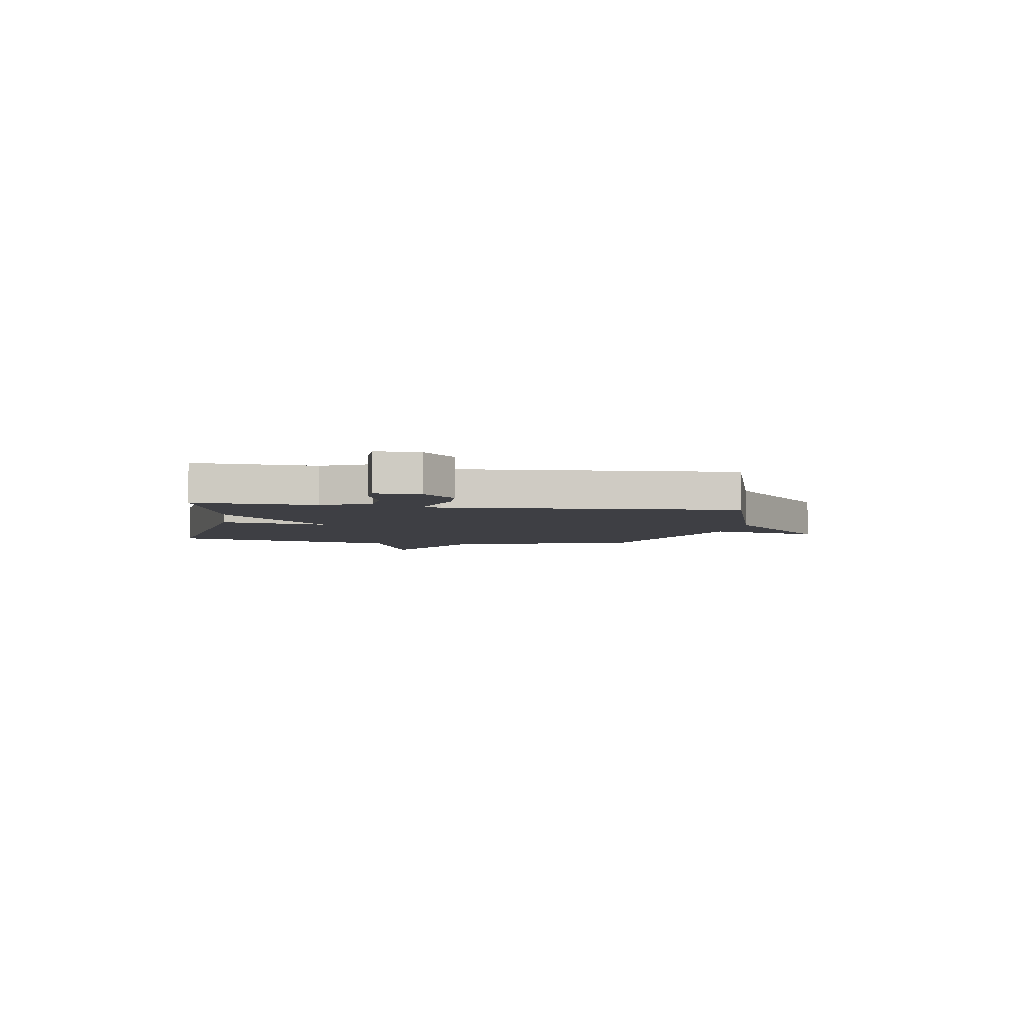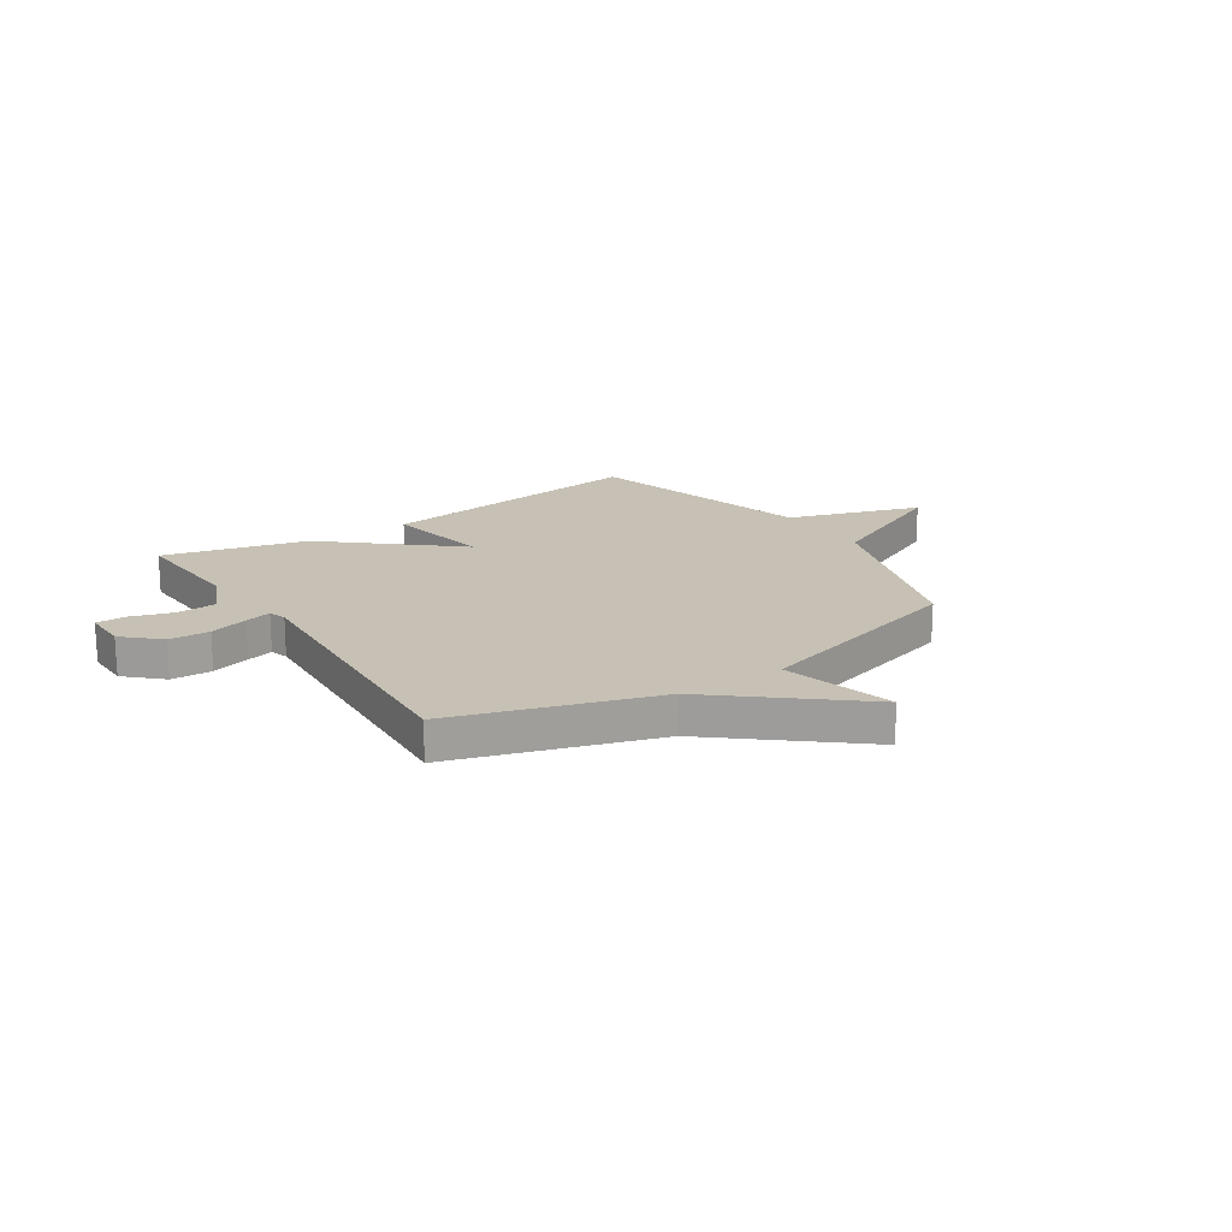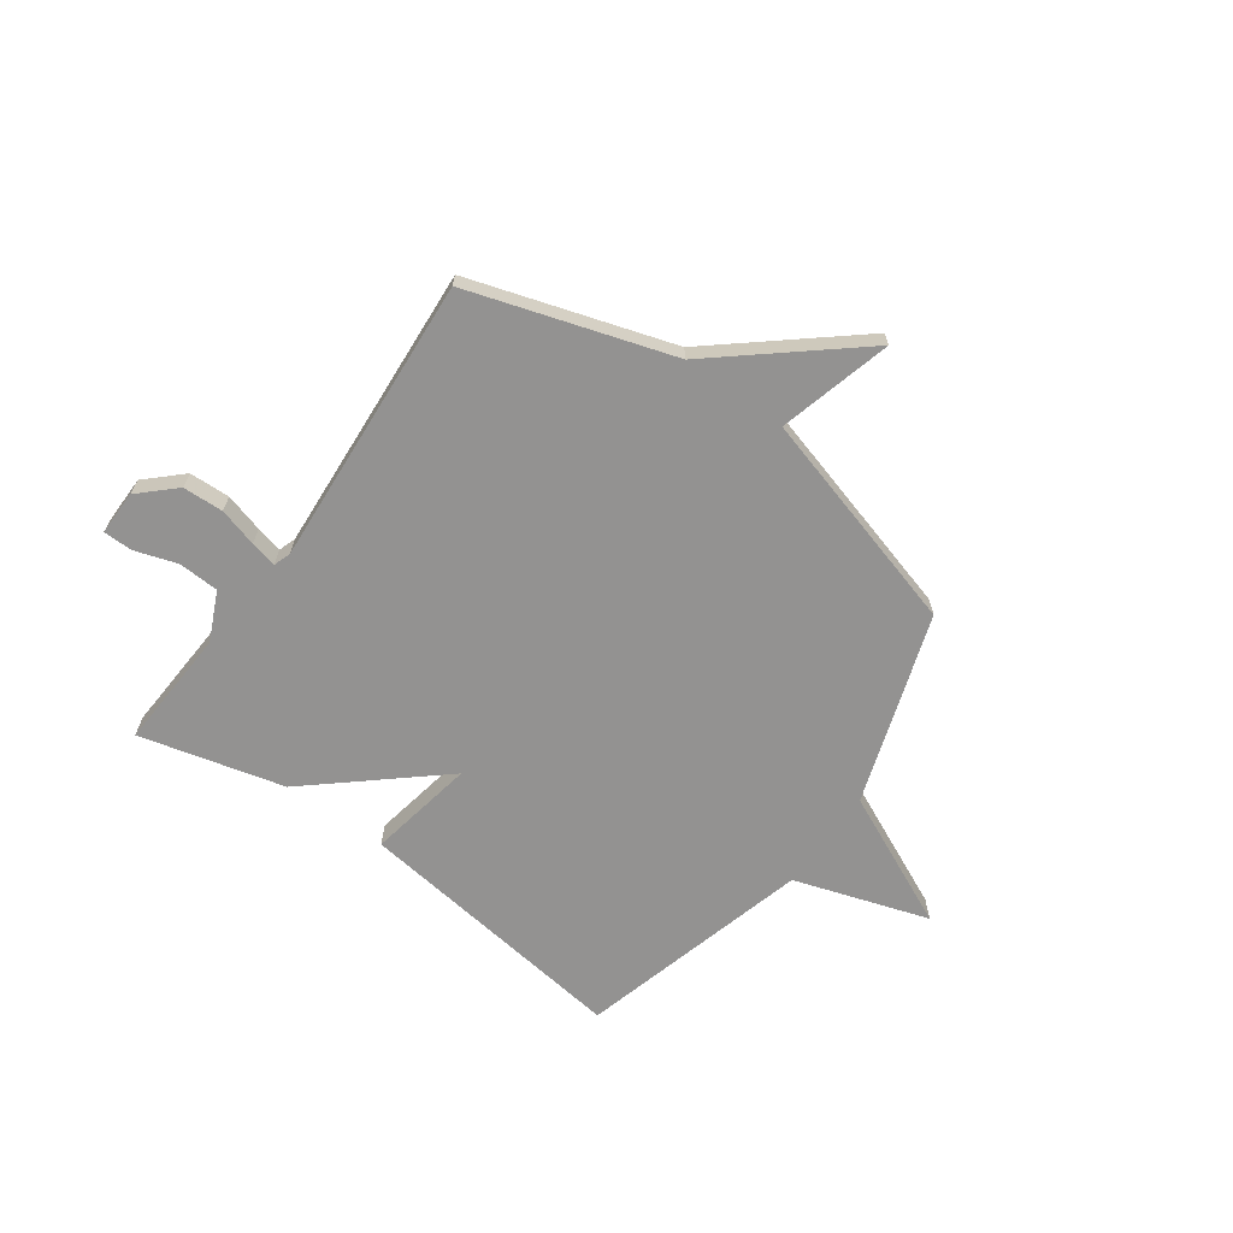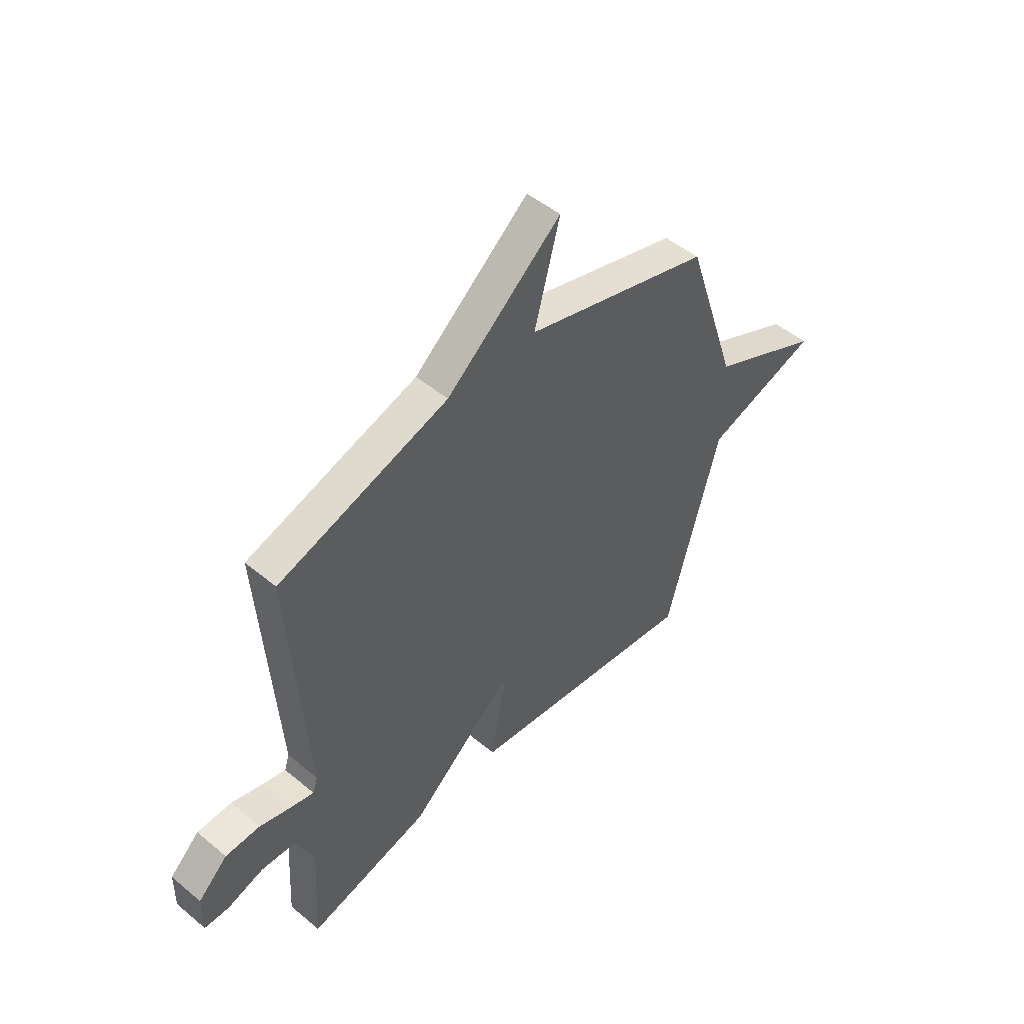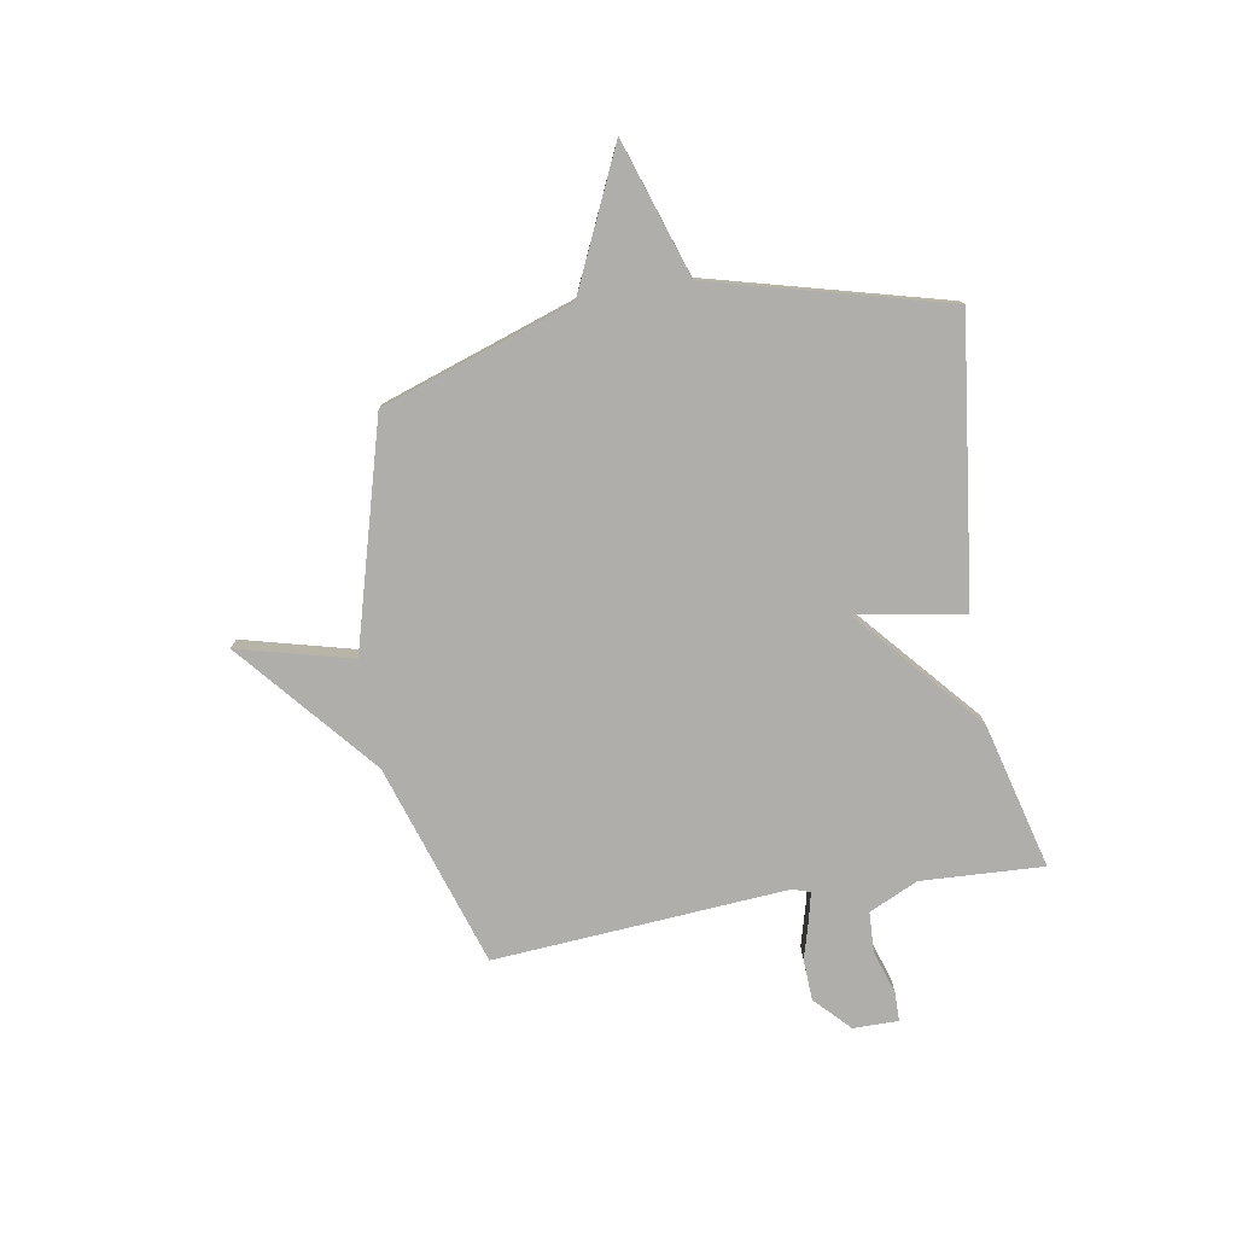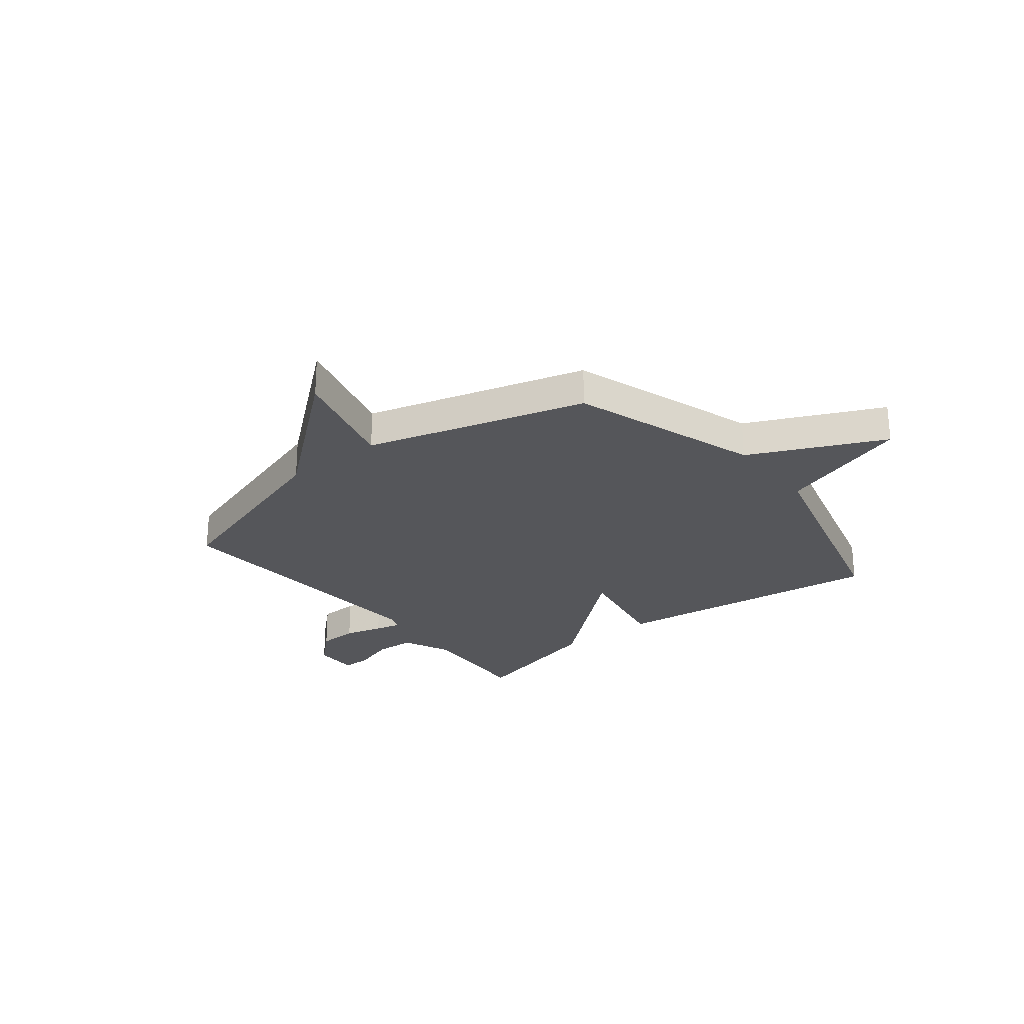
<metadata>
{"format":"obj","ext":"obj","renderer":"f3d","projection":"perspective","resolution":1024,"background":"white","views":[{"elev":-4.4,"azim":-99.3,"up":"+Y"},{"elev":18.6,"azim":-33.5,"up":"+Y"},{"elev":-66.5,"azim":-35.6,"up":"+Y"},{"elev":49.0,"azim":-47.3,"up":"+Z"},{"elev":-77.6,"azim":100.1,"up":"+Y"},{"elev":-25.9,"azim":38.5,"up":"+Y"}]}
</metadata>
<code>
v -0.5 0.07 -0.5
v -0.487 0.07 -0.271
v -0.529 0.07 -0.179
v -0.605 0.07 -0.175
v -0.686 0.07 -0.201
v -0.741 0.07 -0.2
v -0.74 0.07 -0.115
v -0.674 0.07 -0.053
v -0.597 0.07 -0.05
v -0.524 0.07 -0.071
v -0.474 0.07 -0.083
v -0.463 0.07 -0.05
v -0.5 0.07 0.5
v -0.119 0.07 0.62
v 0.138 0.07 0.834
v 0.081 0.07 0.62
v 0.5 0.07 0.5
v 0.619 0.07 0.141
v 0.873 0.07 0.023
v 0.619 0.07 -0.059
v 0.5 0.07 -0.5
v -0.027 0.07 -0.431
v 0.01 0.07 -0.228
v -0.227 0.07 -0.431
v -0.5 0 -0.5
v -0.487 0 -0.271
v -0.529 0 -0.179
v -0.605 0 -0.175
v -0.686 0 -0.201
v -0.741 0 -0.2
v -0.74 0 -0.115
v -0.674 0 -0.053
v -0.597 0 -0.05
v -0.524 0 -0.071
v -0.474 0 -0.083
v -0.463 0 -0.05
v -0.5 0 0.5
v -0.119 0 0.62
v 0.138 0 0.834
v 0.081 0 0.62
v 0.5 0 0.5
v 0.619 0 0.141
v 0.873 0 0.023
v 0.619 0 -0.059
v 0.5 0 -0.5
v -0.027 0 -0.431
v 0.01 0 -0.228
v -0.227 0 -0.431
f 23 24 1 2
f 20 21 22 23
f 23 2 3
f 20 23 3
f 19 20 3
f 18 19 3
f 16 17 18 3
f 14 15 16
f 12 13 14 16
f 11 12 16
f 11 16 3
f 10 11 3 4
f 8 9 10
f 7 8 10
f 6 7 10
f 5 6 10
f 4 5 10
f 26 25 48 47
f 47 46 45 44
f 27 26 47
f 27 47 44
f 27 44 43
f 27 43 42
f 27 42 41 40
f 40 39 38
f 40 38 37 36
f 40 36 35
f 27 40 35
f 28 27 35 34
f 34 33 32
f 34 32 31
f 34 31 30
f 34 30 29
f 34 29 28
f 1 25 26 2
f 2 26 27 3
f 3 27 28 4
f 4 28 29 5
f 5 29 30 6
f 6 30 31 7
f 7 31 32 8
f 8 32 33 9
f 9 33 34 10
f 10 34 35 11
f 11 35 36 12
f 12 36 37 13
f 13 37 38 14
f 14 38 39 15
f 15 39 40 16
f 16 40 41 17
f 17 41 42 18
f 18 42 43 19
f 19 43 44 20
f 20 44 45 21
f 21 45 46 22
f 22 46 47 23
f 23 47 48 24
f 24 48 25 1

</code>
